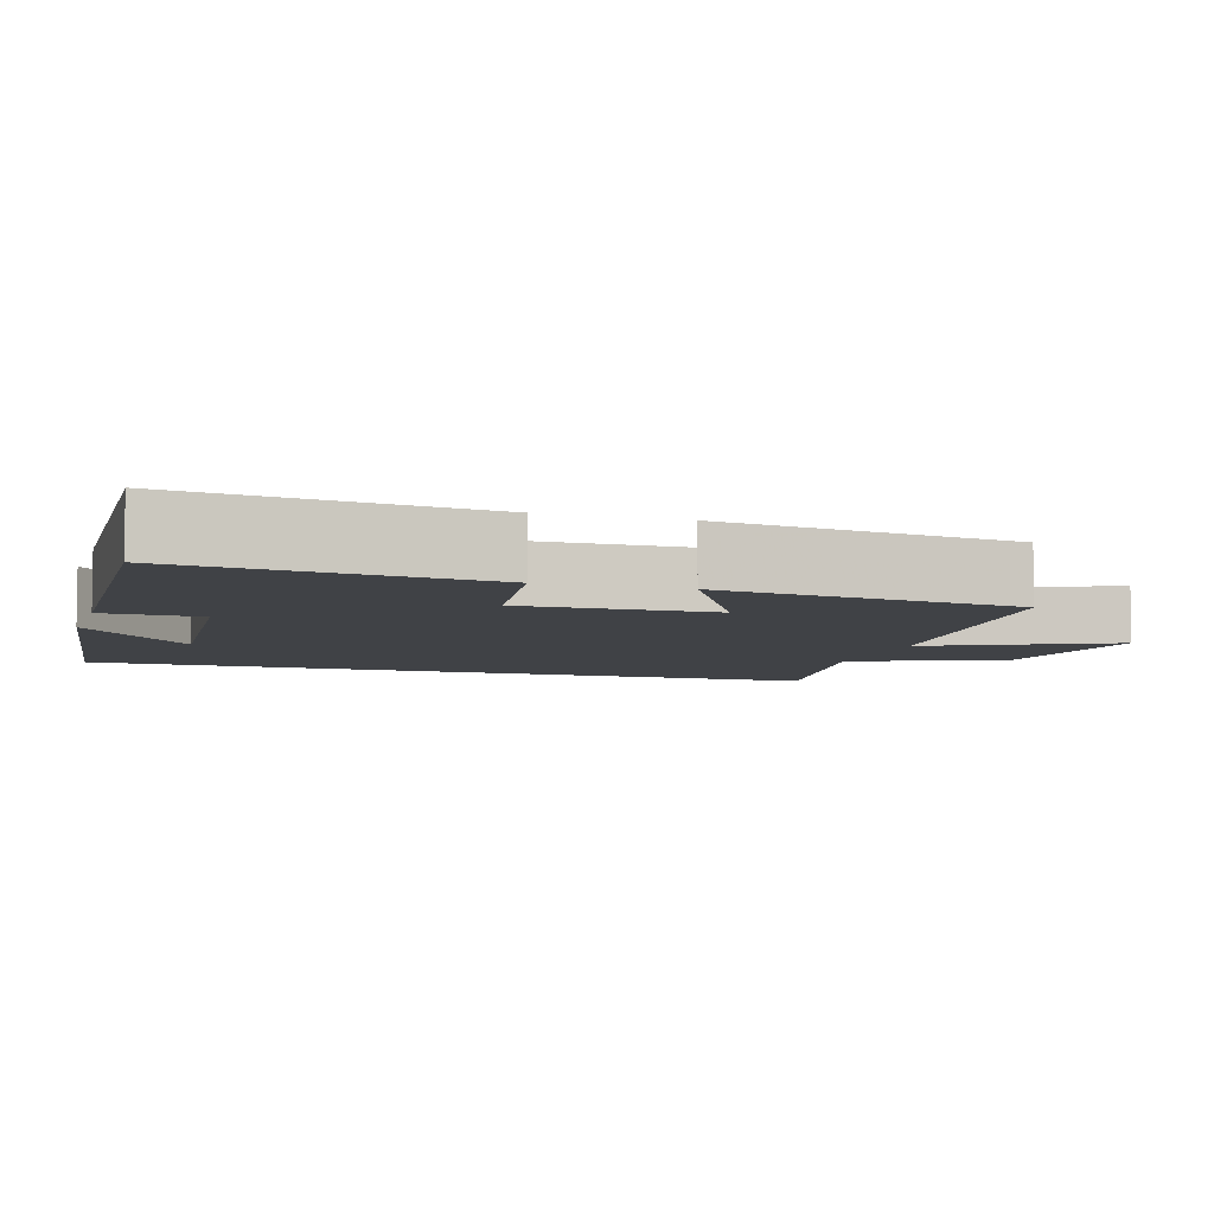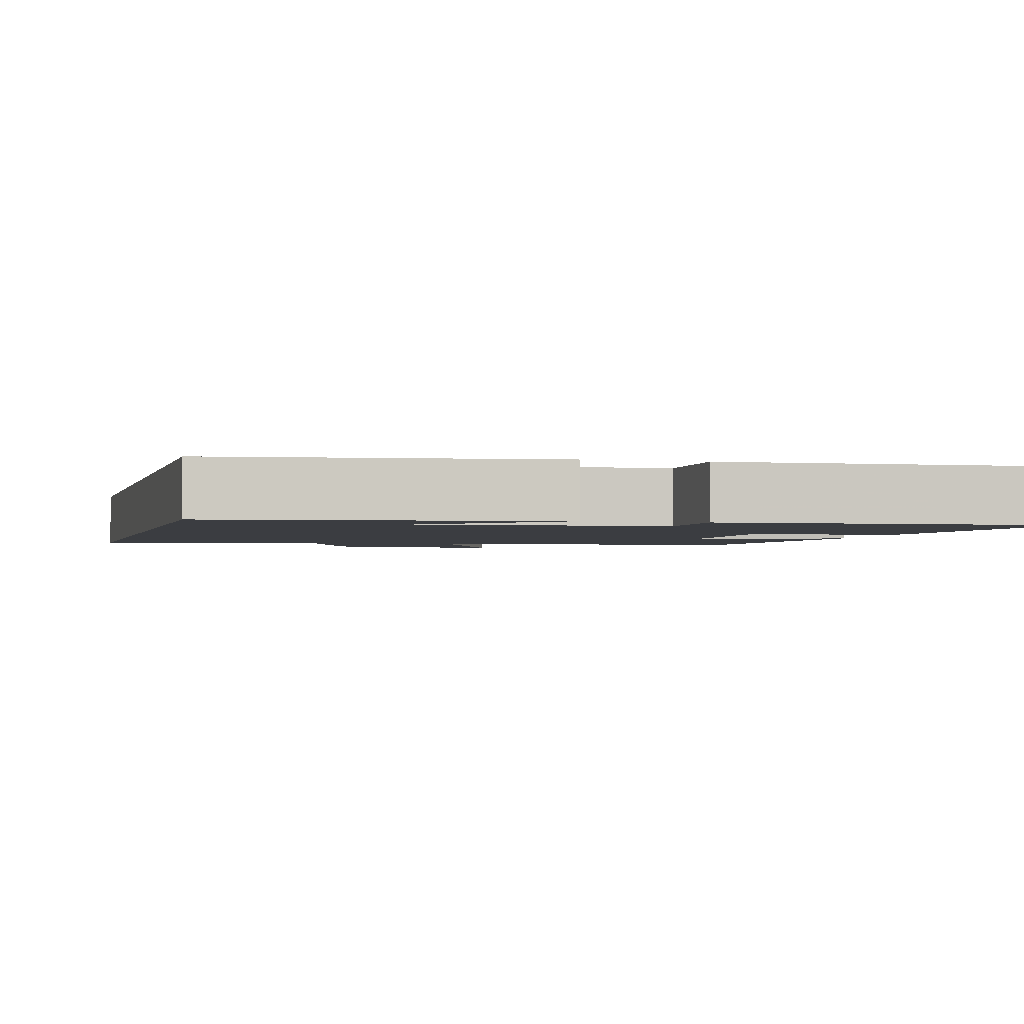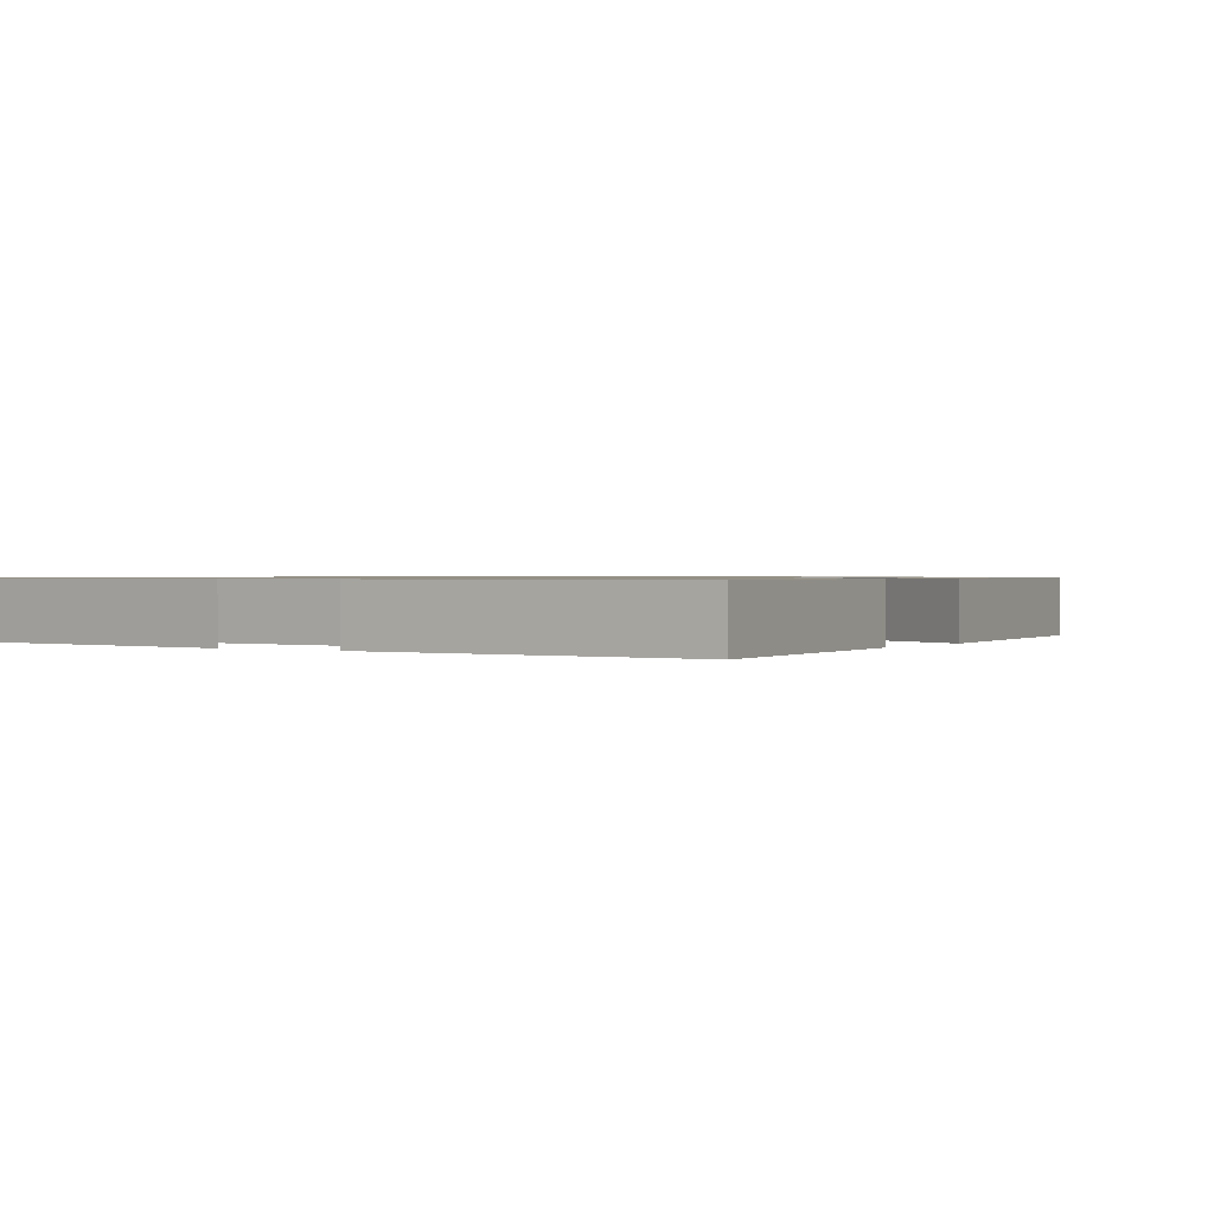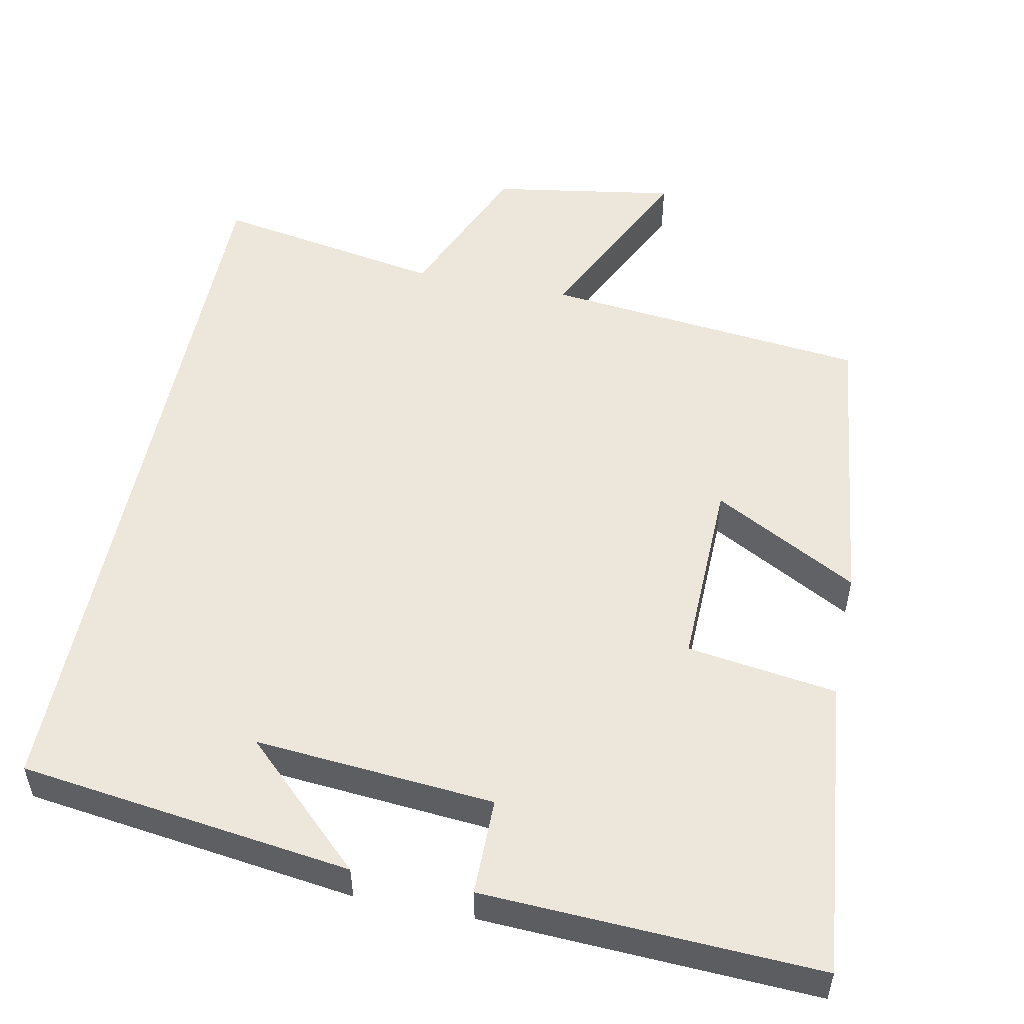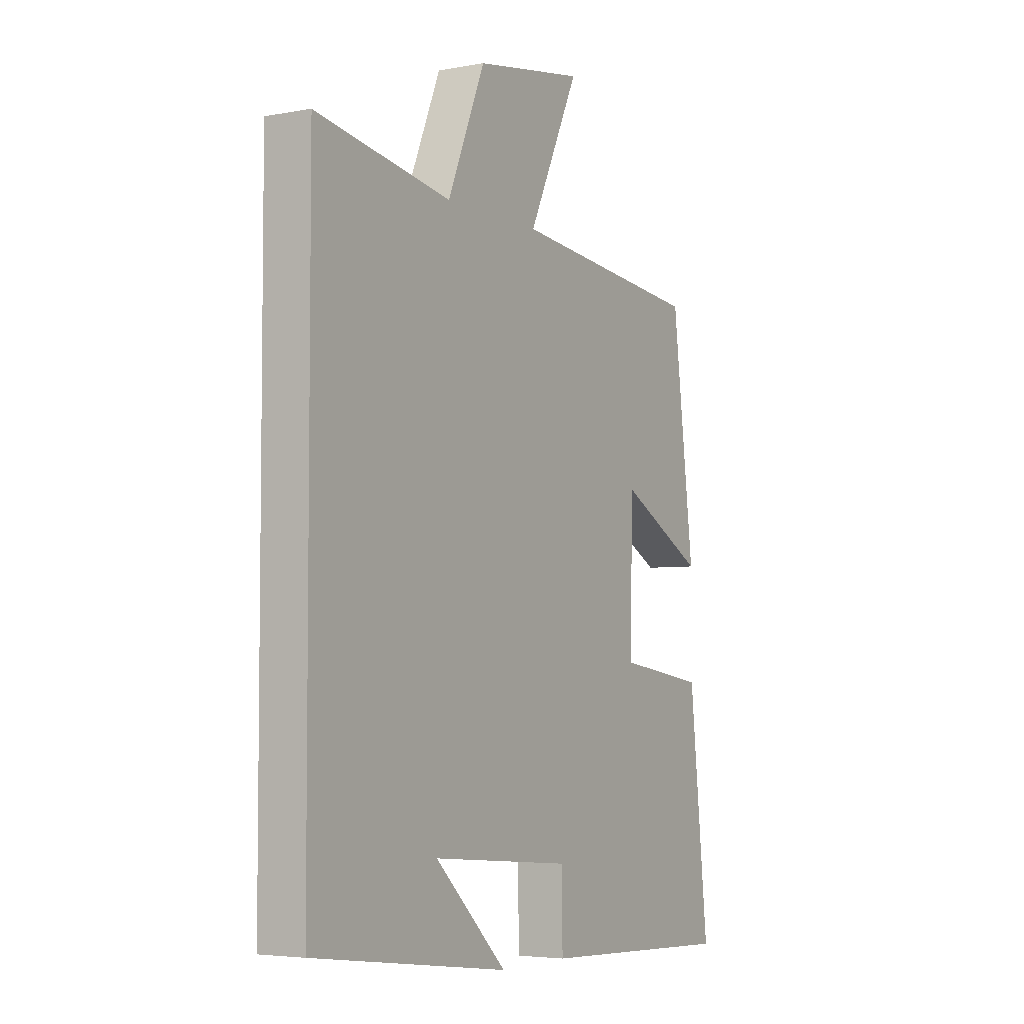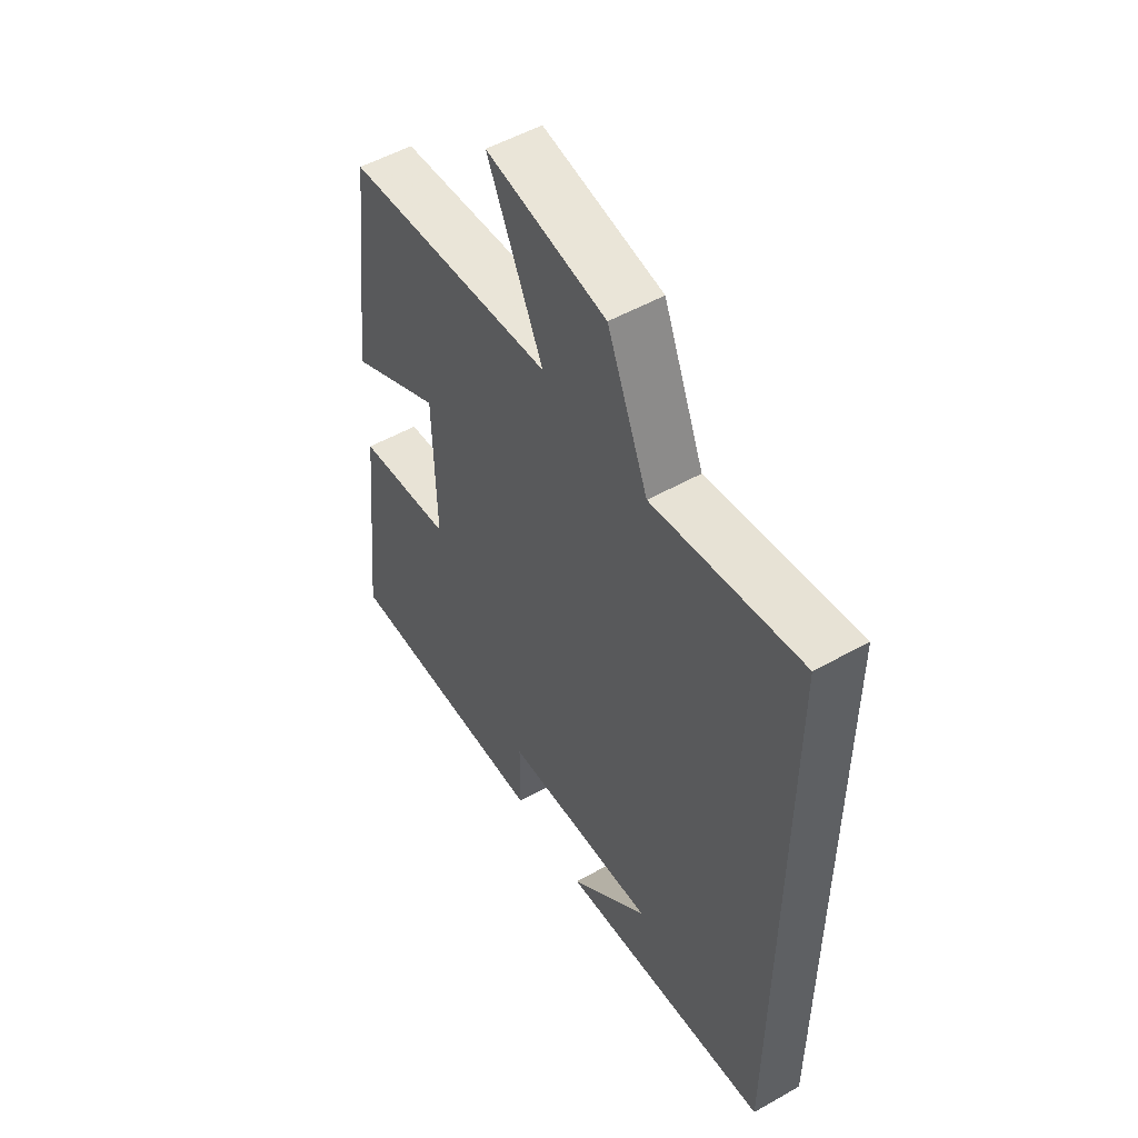
<metadata>
{"format":"obj","ext":"obj","renderer":"f3d","projection":"perspective","resolution":1024,"background":"white","views":[{"elev":-6.4,"azim":-107.2,"up":"+Y"},{"elev":-2.3,"azim":165.4,"up":"+Y"},{"elev":0.8,"azim":-147.9,"up":"+Y"},{"elev":52.6,"azim":-168.5,"up":"+Y"},{"elev":-4.6,"azim":120.9,"up":"+Z"},{"elev":52.7,"azim":58.8,"up":"+Z"}]}
</metadata>
<code>
v -0.451 0.07 0.455
v -0.02 0.07 0.5
v -0.134 0.07 0.741
v 0.112 0.07 0.701
v 0.196 0.07 0.5
v 0.5 0.07 0.553
v 0.5 0.07 -0.442
v 0.058 0.07 -0.5
v 0.221 0.07 -0.345
v -0.097 0.07 -0.371
v -0.098 0.07 -0.5
v -0.543 0.07 -0.52
v -0.5 0.07 -0.12
v -0.301 0.07 -0.092
v -0.307 0.07 0.162
v -0.5 0.07 0.058
v -0.451 0 0.455
v -0.02 0 0.5
v -0.134 0 0.741
v 0.112 0 0.701
v 0.196 0 0.5
v 0.5 0 0.553
v 0.5 0 -0.442
v 0.058 0 -0.5
v 0.221 0 -0.345
v -0.097 0 -0.371
v -0.098 0 -0.5
v -0.543 0 -0.52
v -0.5 0 -0.12
v -0.301 0 -0.092
v -0.307 0 0.162
v -0.5 0 0.058
f 15 16 1 2
f 14 15 2
f 11 12 13 14
f 10 11 14
f 9 10 14 2
f 7 8 9
f 5 6 7 9
f 5 9 2
f 2 3 4 5
f 18 17 32 31
f 18 31 30
f 30 29 28 27
f 30 27 26
f 18 30 26 25
f 25 24 23
f 25 23 22 21
f 18 25 21
f 21 20 19 18
f 1 17 18 2
f 2 18 19 3
f 3 19 20 4
f 4 20 21 5
f 5 21 22 6
f 6 22 23 7
f 7 23 24 8
f 8 24 25 9
f 9 25 26 10
f 10 26 27 11
f 11 27 28 12
f 12 28 29 13
f 13 29 30 14
f 14 30 31 15
f 15 31 32 16
f 16 32 17 1

</code>
